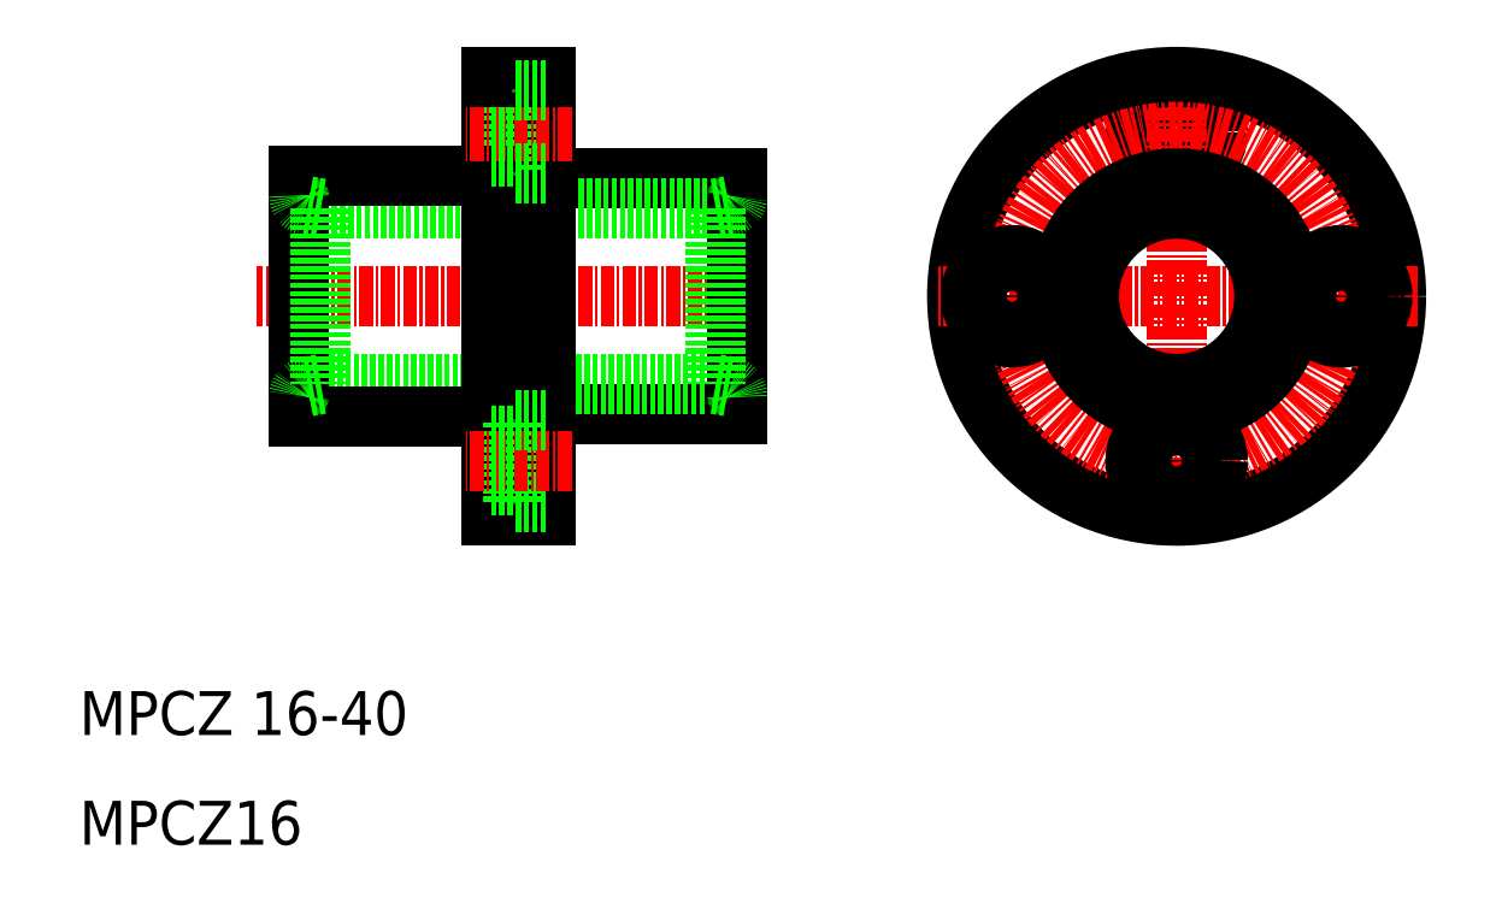
<metadata>
{"format":"dxf","ext":"dxf","renderer":"ezdxf+matplotlib","layout":"modelspace","background":"white","min_lineweight":24,"dpi":150}
</metadata>
<code>
0
SECTION
2
ENTITIES
0
LINE
8
0
10
52.5
20
49.25
30
0
11
70
21
49.25
31
0
0
LINE
8
0
10
70
20
70.75
30
0
11
52.5
21
70.75
31
0
0
LINE
8
CENTER
10
72.74
20
60
30
0
11
26.09
21
60
31
0
0
LINE
8
0
10
32
20
52
30
0
11
68
21
52
31
0
0
LINE
8
0
10
68
20
68
30
0
11
32
21
68
31
0
0
LINE
8
0
10
52.5
20
80
30
0
11
52.5
21
40
31
0
0
LINE
8
0
10
47.5
20
80
30
0
11
47.5
21
40
31
0
0
TEXT
8
0
10
10
20
20
30
0
40
4
1
MPCZ 16-40
0
TEXT
8
0
10
10
20
10
30
0
40
4
1
MPCZ16
0
LINE
8
0
10
47.5
20
40
30
0
11
52.5
21
40
31
0
0
LINE
8
0
10
49.5
20
78.75
30
0
11
49.5
21
71.25
31
0
0
LINE
8
0
10
47.5
20
71
30
0
11
30
21
71
31
0
0
LINE
8
0
10
30
20
49
30
0
11
47.5
21
49
31
0
0
LINE
8
0
10
30
20
71
30
0
11
30
21
49
31
0
0
LINE
8
0
10
49.5
20
41.25
30
0
11
49.5
21
48.75
31
0
0
LINE
8
0
10
52.5
20
41.25
30
0
11
49.5
21
41.25
31
0
0
LINE
8
CENTER
10
54.87
20
45
30
0
11
45.28
21
45
31
0
0
LINE
8
0
10
49.5
20
42.75
30
0
11
47.5
21
42.75
31
0
0
LINE
8
0
10
49.5
20
47.25
30
0
11
47.5
21
47.25
31
0
0
LINE
8
0
10
52.5
20
48.75
30
0
11
49.5
21
48.75
31
0
0
LINE
8
CENTER
10
54.87
20
75
30
0
11
45.28
21
75
31
0
0
LINE
8
0
10
52.5
20
71.25
30
0
11
49.5
21
71.25
31
0
0
LINE
8
0
10
49.5
20
72.75
30
0
11
47.5
21
72.75
31
0
0
LINE
8
0
10
49.5
20
77.25
30
0
11
47.5
21
77.25
31
0
0
LINE
8
0
10
52.5
20
80
30
0
11
47.5
21
80
31
0
0
LINE
8
0
10
52.5
20
78.75
30
0
11
49.5
21
78.75
31
0
0
LINE
8
0
10
70
20
70.75
30
0
11
70
21
49.25
31
0
0
LINE
8
0
10
68
20
68
30
0
11
68
21
52
31
0
0
LINE
8
0
10
68
20
52
30
0
11
69.17
21
51.79
31
0
0
ARC
8
0
10
69
20
50.81
30
0
40
1
50
0
51
80
0
LINE
8
0
10
68
20
68
30
0
11
69.17
21
68.21
31
0
0
ARC
8
0
10
69
20
69.19
30
0
40
1
50
280
51
0
0
LINE
8
0
10
32
20
68
30
0
11
32
21
52
31
0
0
ARC
8
0
10
31
20
50.81
30
0
40
1
50
100
51
180
0
LINE
8
0
10
32
20
52
30
0
11
30.83
21
51.79
31
0
0
ARC
8
0
10
31
20
69.19
30
0
40
1
50
180
51
260
0
LINE
8
0
10
32
20
68
30
0
11
30.83
21
68.21
31
0
0
CIRCLE
8
0
10
110
20
75
30
0
40
2.25
0
CIRCLE
8
0
10
110
20
75
30
0
40
3.75
0
LINE
8
CENTER
10
110
20
38.03
30
0
11
110
21
81.97
31
0
0
CIRCLE
8
0
10
110
20
60
30
0
40
20
0
CIRCLE
8
CENTER
10
110
20
60
30
0
40
15
0
LINE
8
CENTER
10
132
20
60
30
0
11
88.03
21
60
31
0
0
CIRCLE
8
0
10
110
20
60
30
0
40
10.75
0
CIRCLE
8
0
10
95
20
60
30
0
40
3.75
0
CIRCLE
8
0
10
95
20
60
30
0
40
2.25
0
CIRCLE
8
0
10
125
20
60
30
0
40
2.25
0
CIRCLE
8
0
10
125
20
60
30
0
40
3.75
0
CIRCLE
8
0
10
110
20
60
30
0
40
8
0
CIRCLE
8
0
10
110
20
45
30
0
40
3.75
0
CIRCLE
8
0
10
110
20
45
30
0
40
2.25
0
ENDSEC
0
EOF

</code>
